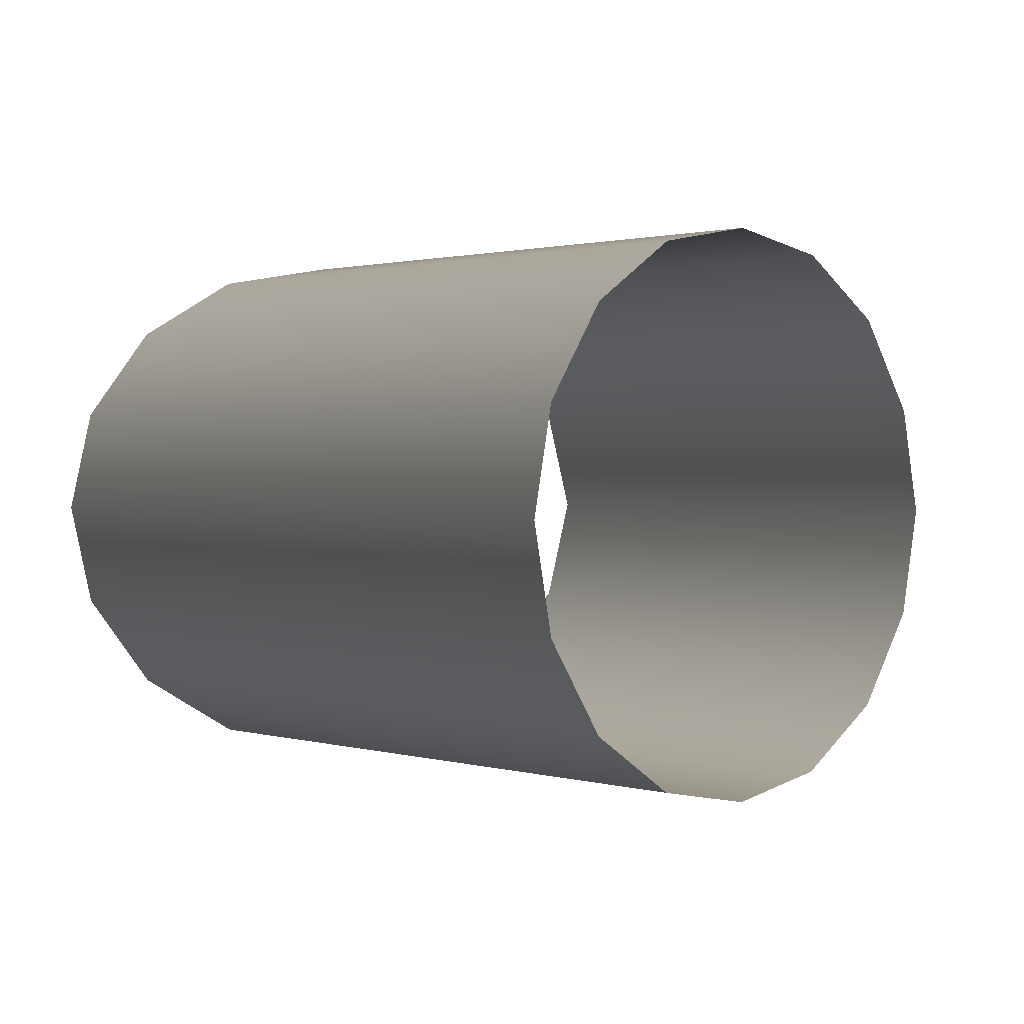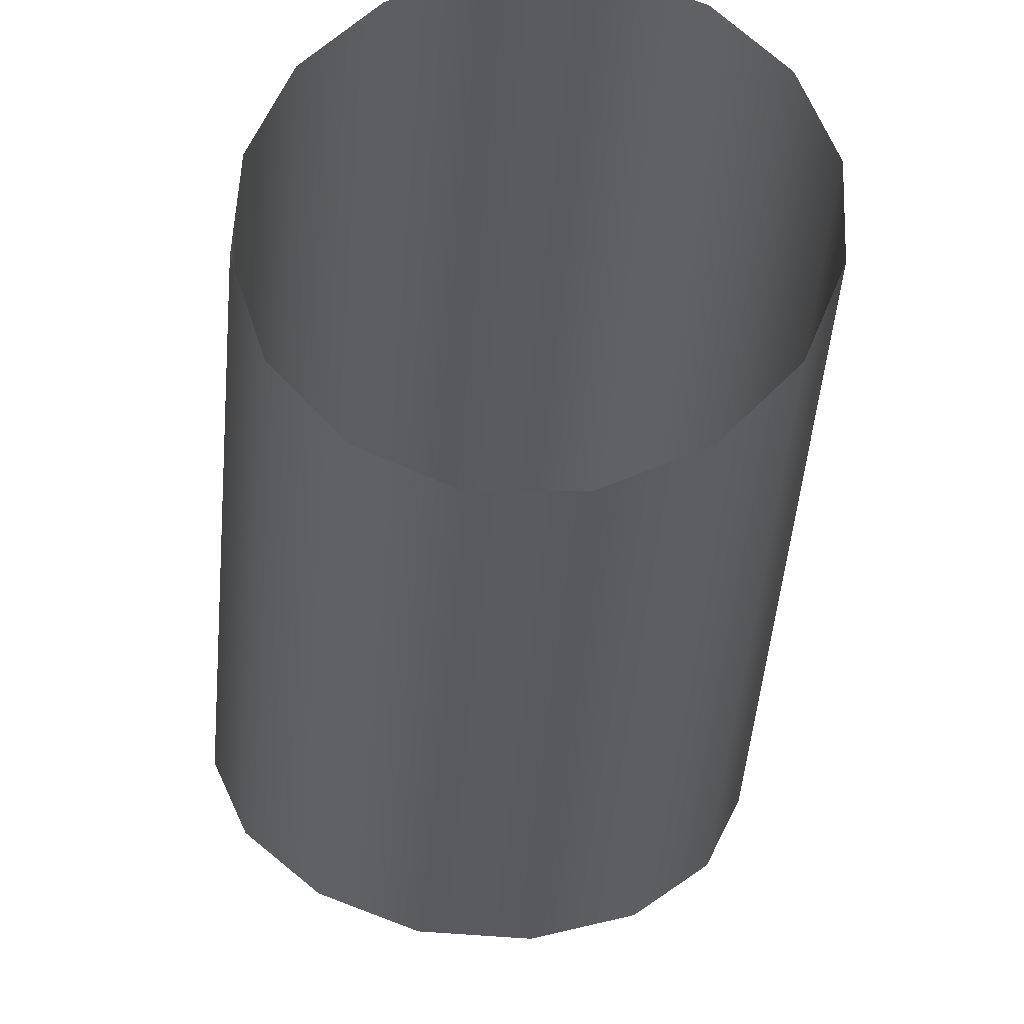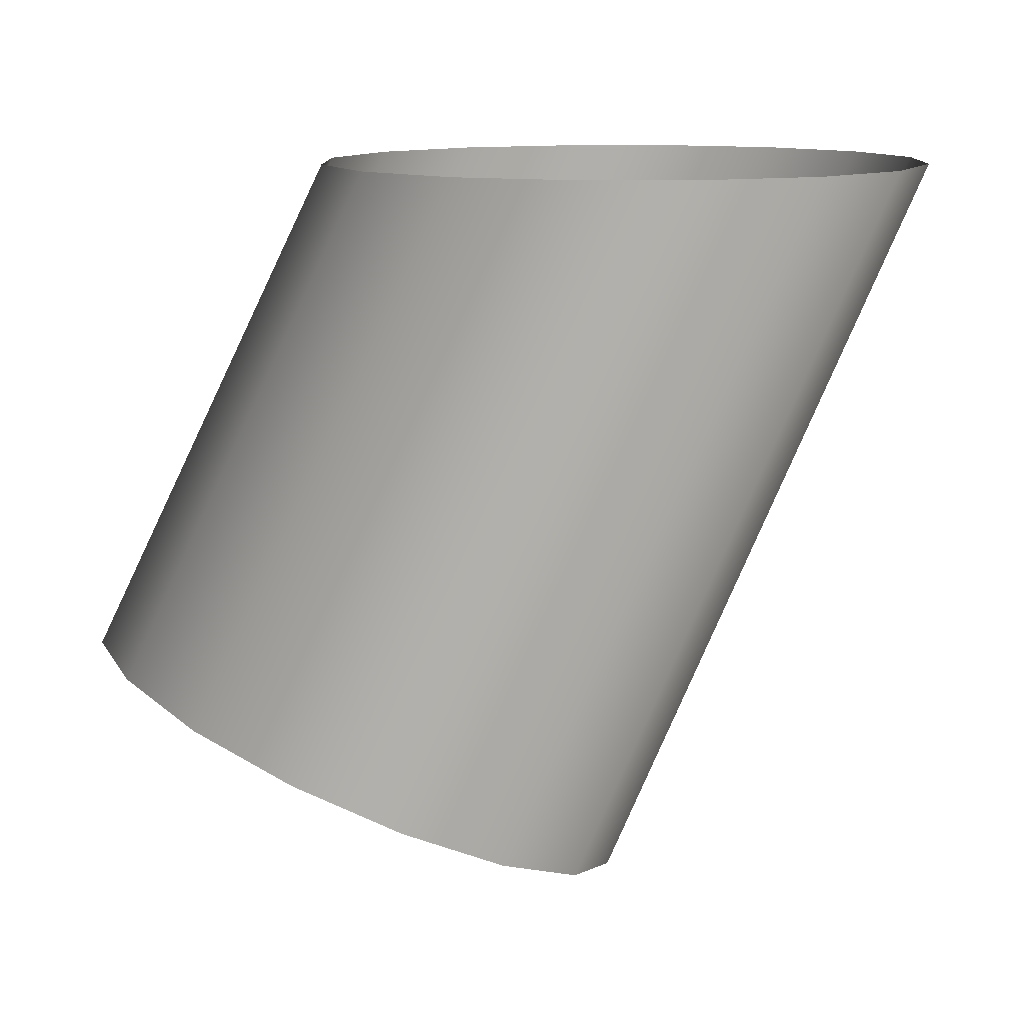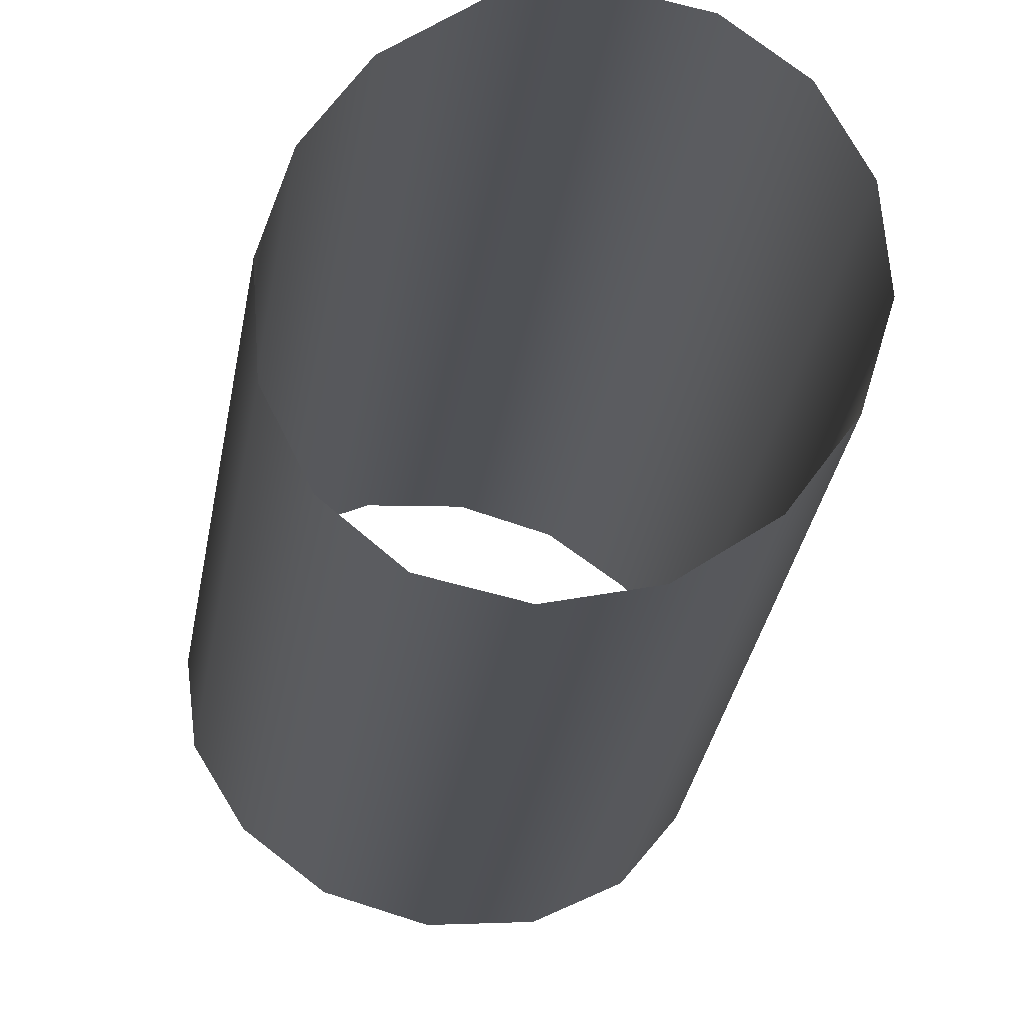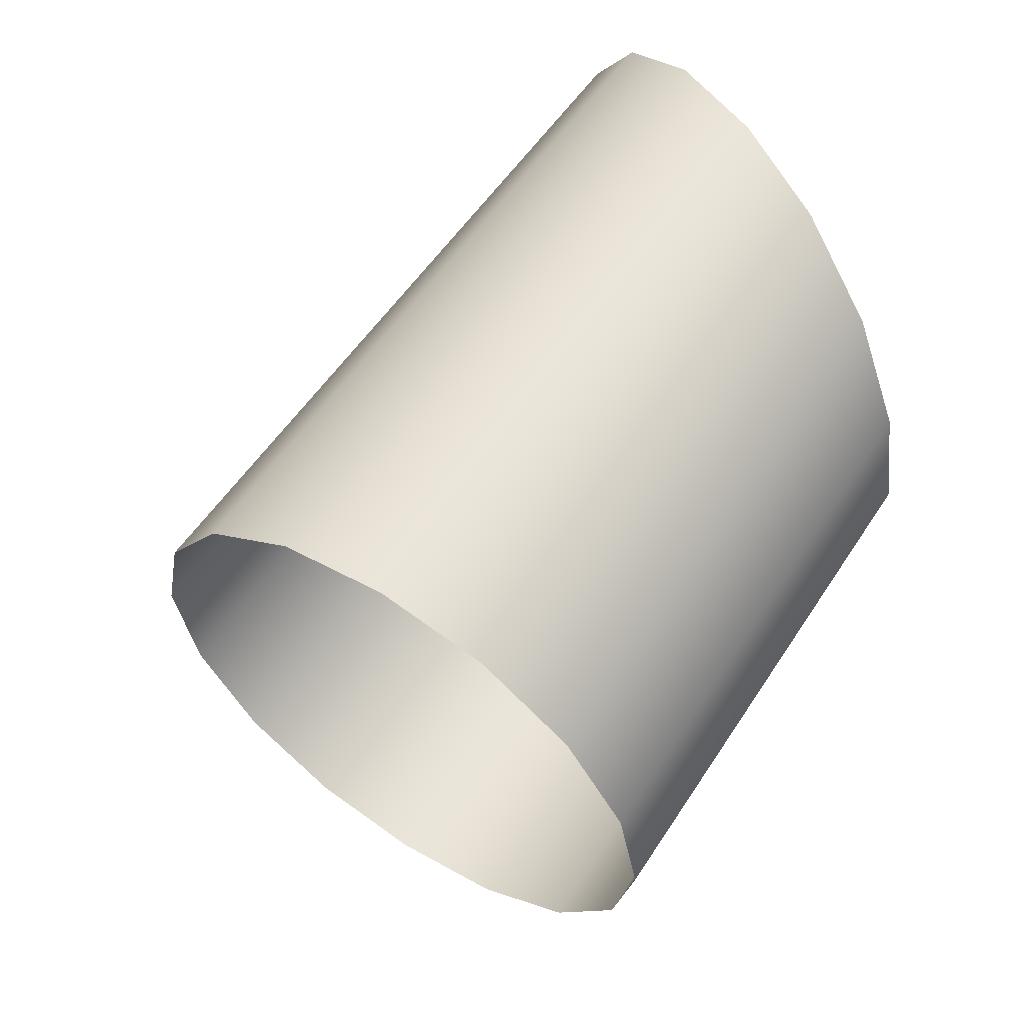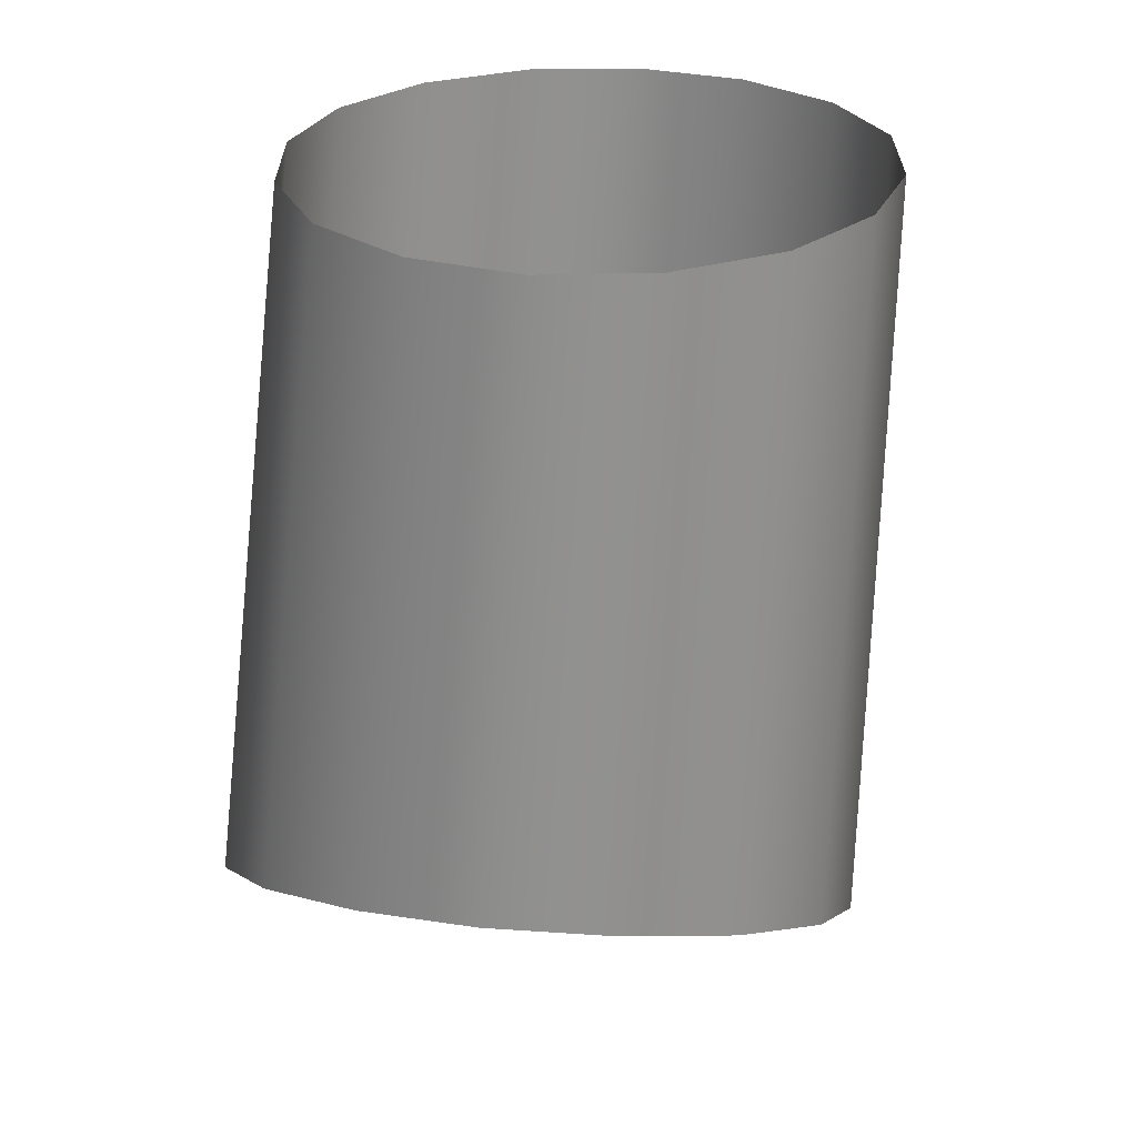
<metadata>
{"format":"obj","ext":"obj","renderer":"f3d","projection":"perspective","resolution":1024,"background":"white","views":[{"elev":1.2,"azim":-18.3,"up":"+Z"},{"elev":59.9,"azim":102.6,"up":"+Y"},{"elev":12.1,"azim":168.4,"up":"+Y"},{"elev":72.2,"azim":117.3,"up":"+Y"},{"elev":58.3,"azim":58.7,"up":"+Z"},{"elev":26.6,"azim":99.8,"up":"+Y"}]}
</metadata>
<code>
g ENV_S04_G6_ScafoldingSupportPiece_ModuleB_MO
v -2.743 3.07 -0.4314
v -2.314 2.168 -0.4318
v -2.164 2.238 -0.4011
v -2.568 3.07 -0.4007
v -2.037 2.298 -0.3071
v -2.411 3.07 -0.3068
v -1.952 2.337 -0.1646
v -2.307 3.07 -0.1644
v -1.921 2.351 0.00157
v -2.27 3.07 0.001847
v -1.952 2.337 0.1648
v -2.307 3.07 0.1651
v -2.037 2.298 0.3083
v -2.411 3.07 0.3085
v -2.164 2.238 0.4022
v -2.568 3.07 0.4026
v -2.314 2.168 0.4329
v -2.743 3.07 0.4333
v -2.465 2.098 0.4022
v -2.917 3.07 0.4026
v -2.592 2.038 0.3083
v -3.065 3.07 0.3087
v -2.678 1.999 0.1648
v -3.165 3.07 0.1652
v -2.707 1.985 0.00157
v -3.199 3.07 0.001958
v -2.678 1.999 -0.1637
v -3.165 3.07 -0.1632
v -2.592 2.039 -0.3071
v -3.065 3.07 -0.3067
v -2.465 2.098 -0.4011
v -2.917 3.07 -0.4007
v -2.314 2.168 -0.4318
v -2.743 3.07 -0.4314
g ENV_S04_G6_ScafoldingSupportPiece_ModuleB_MO_0
f 3 2 1
f 4 3 1
f 5 3 4
f 6 5 4
f 7 5 6
f 8 7 6
f 9 7 8
f 10 9 8
f 11 9 10
f 12 11 10
f 13 11 12
f 14 13 12
f 15 13 14
f 16 15 14
f 17 15 16
f 18 17 16
f 19 17 18
f 20 19 18
f 21 19 20
f 22 21 20
f 23 21 22
f 24 23 22
f 25 23 24
f 26 25 24
f 27 25 26
f 28 27 26
f 29 27 28
f 30 29 28
f 31 29 30
f 32 31 30
f 33 31 32
f 34 33 32

</code>
